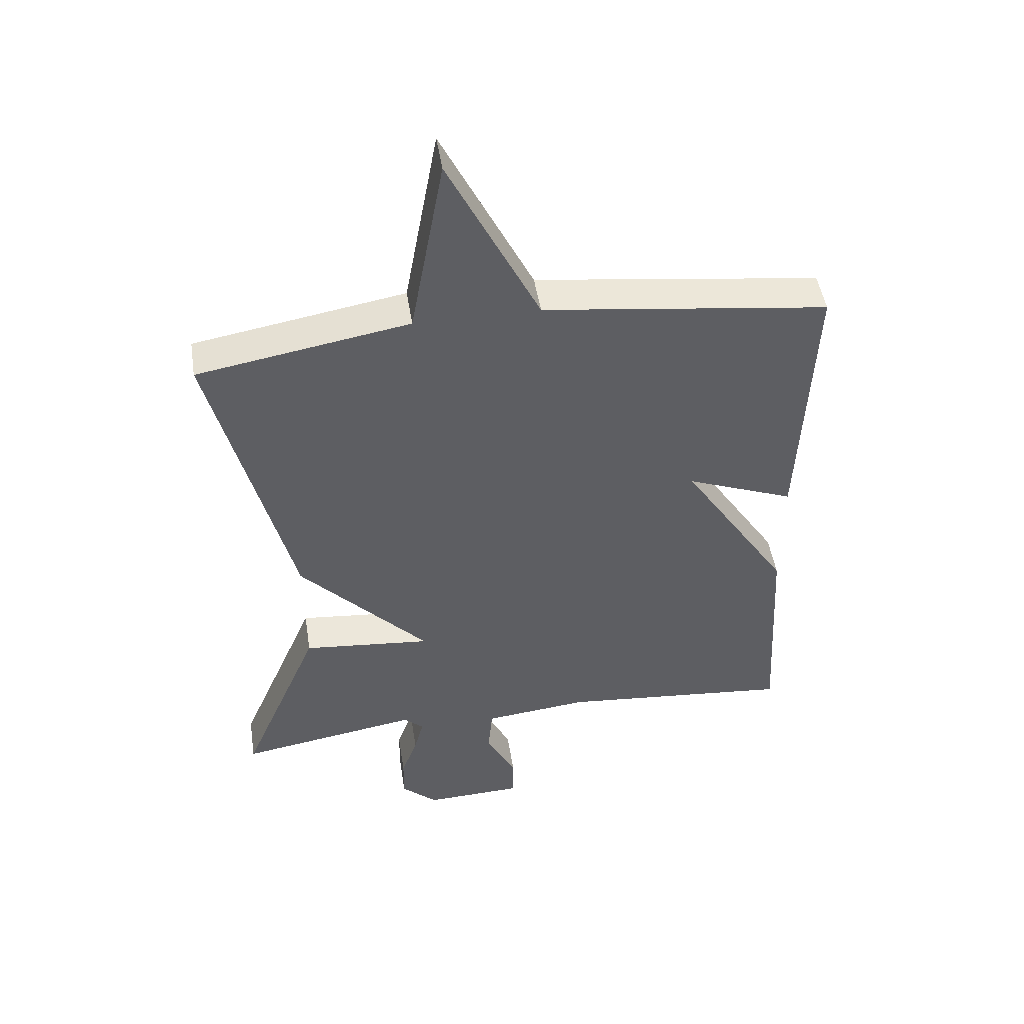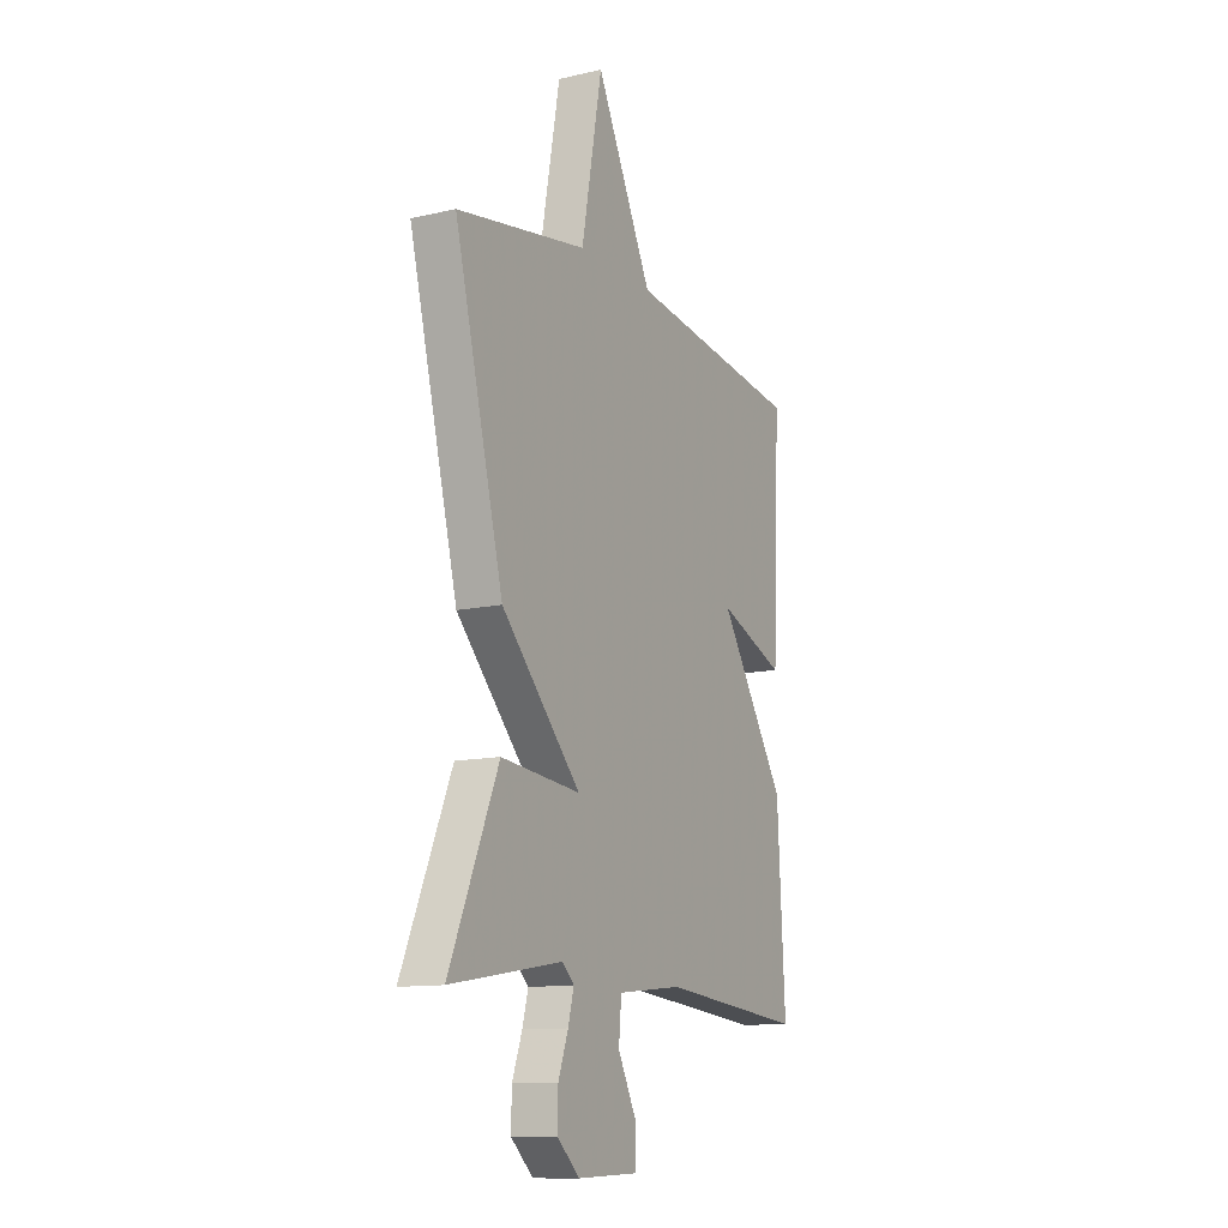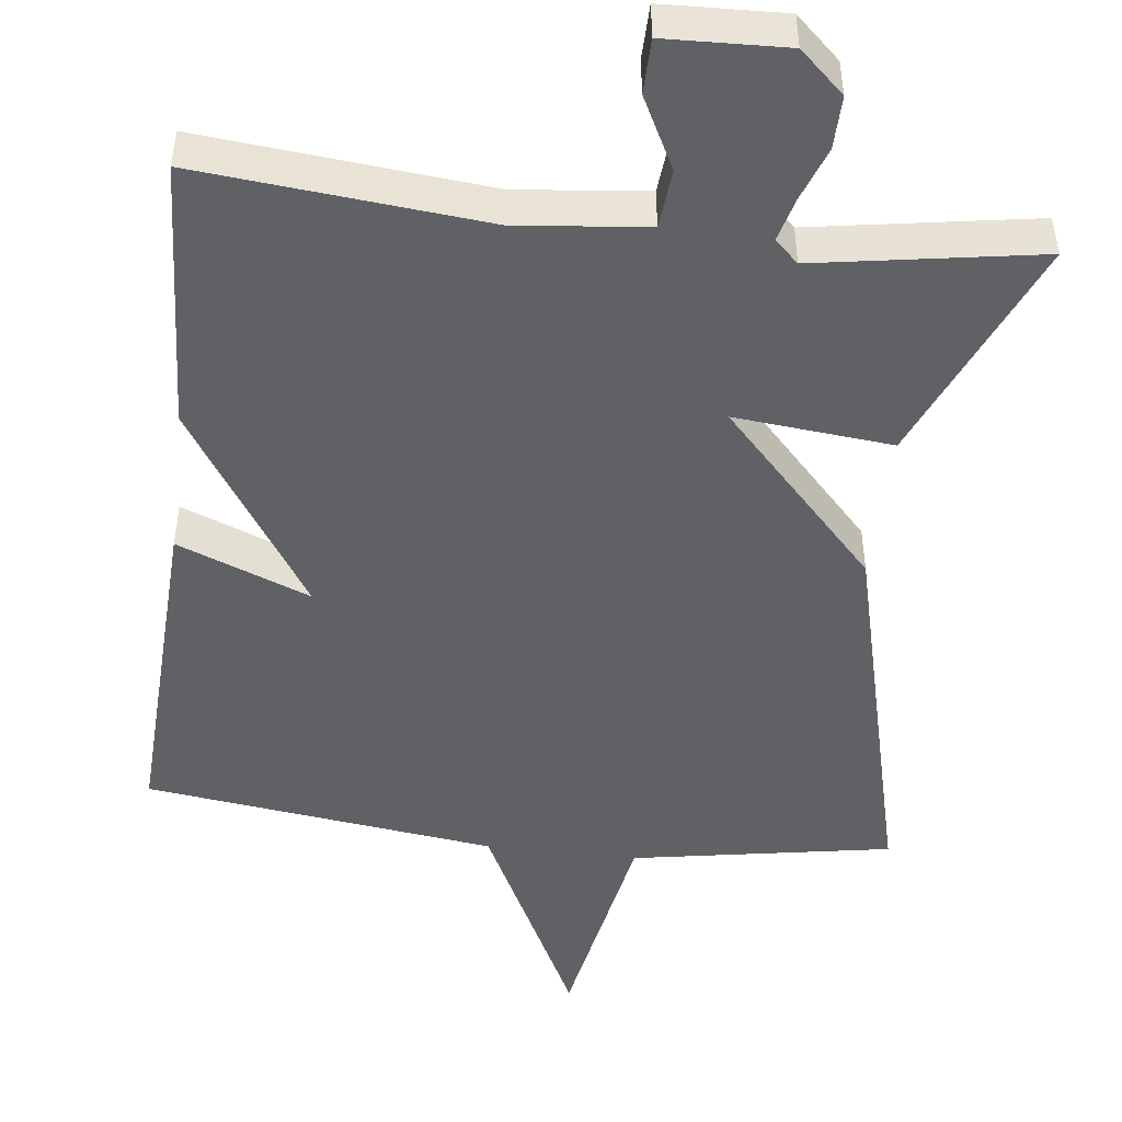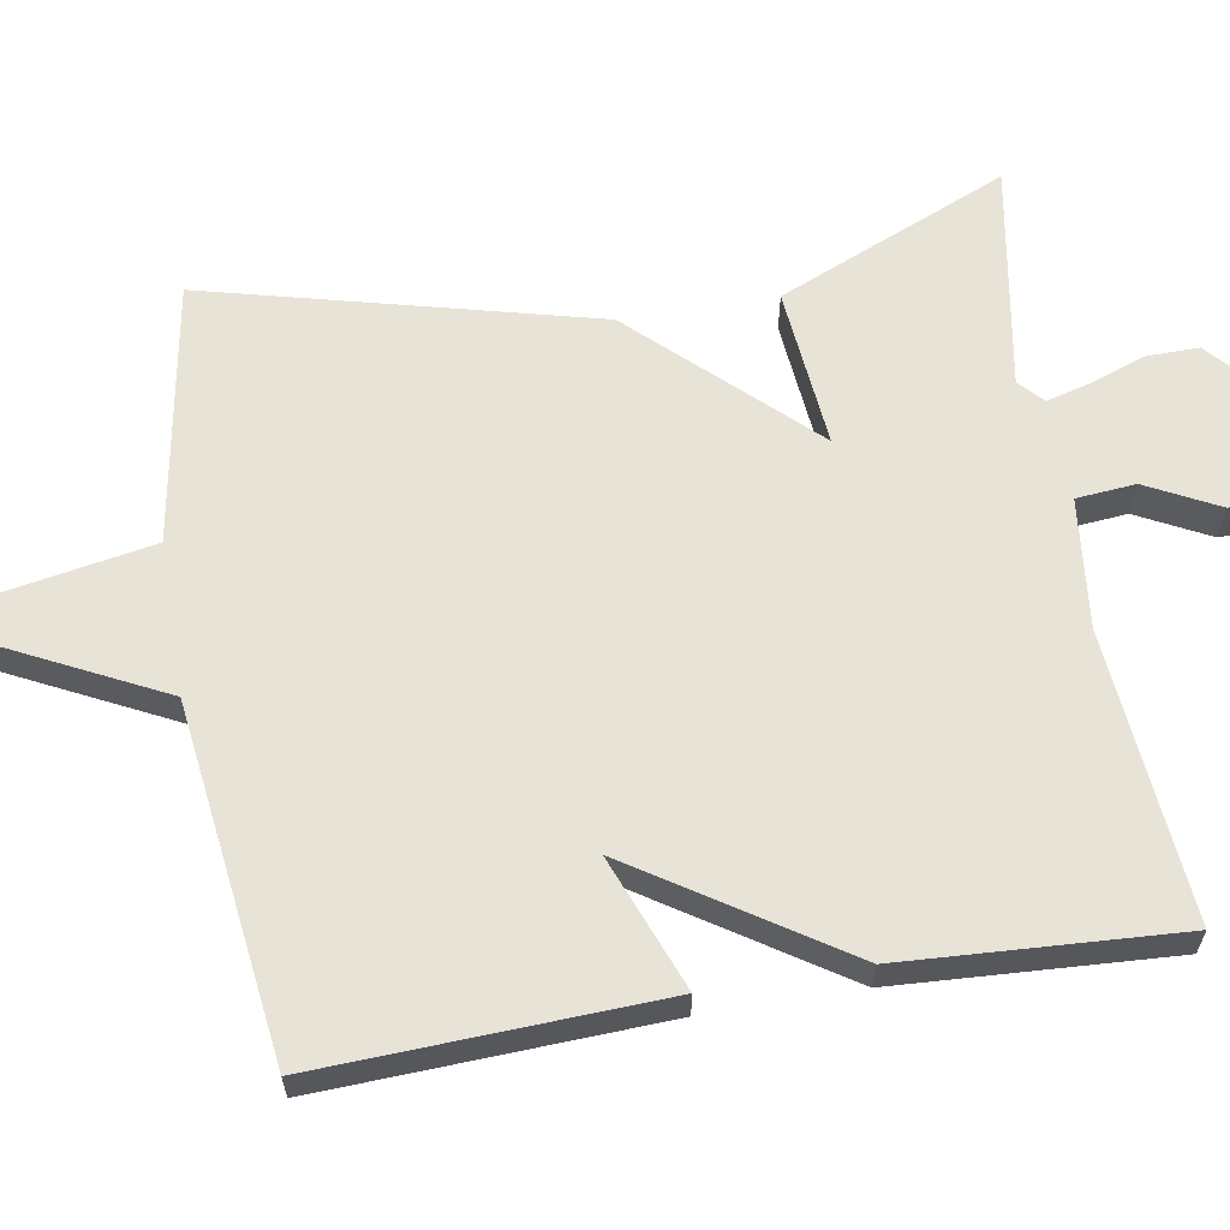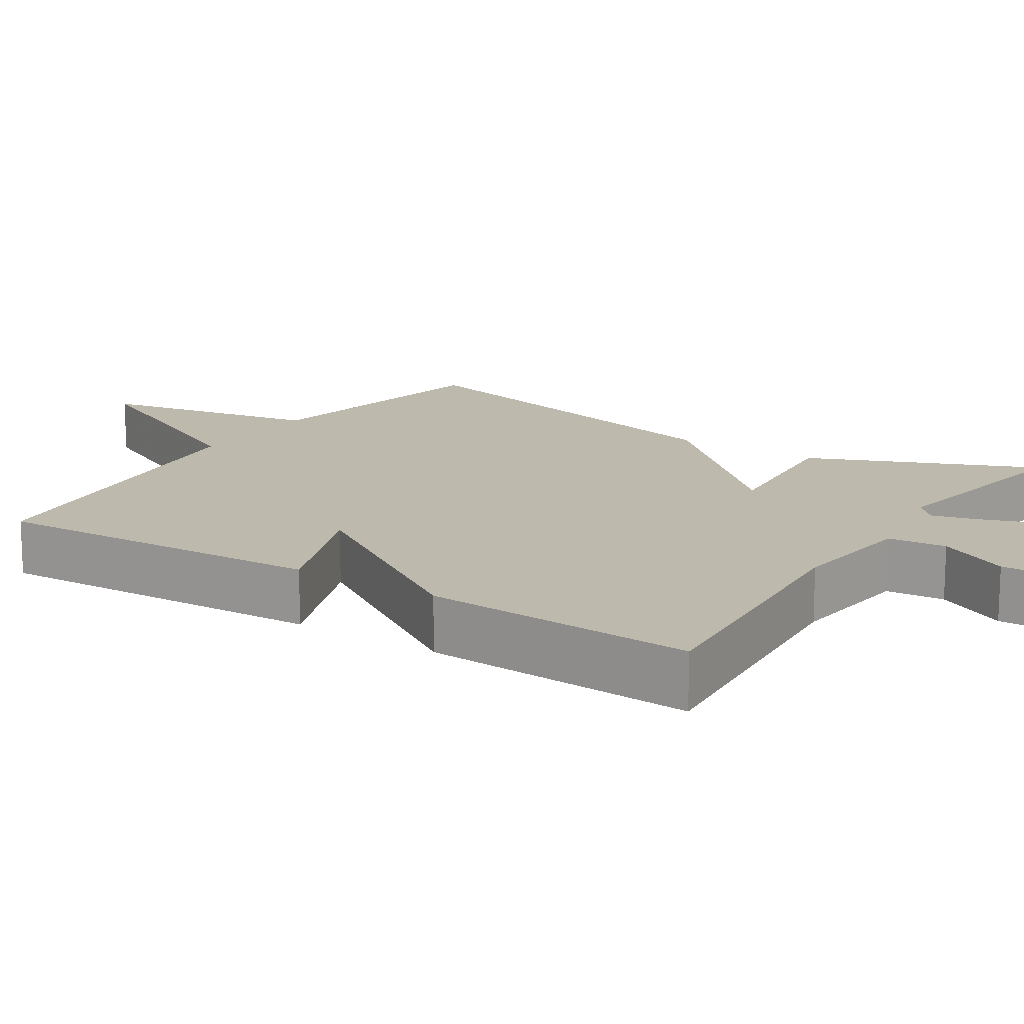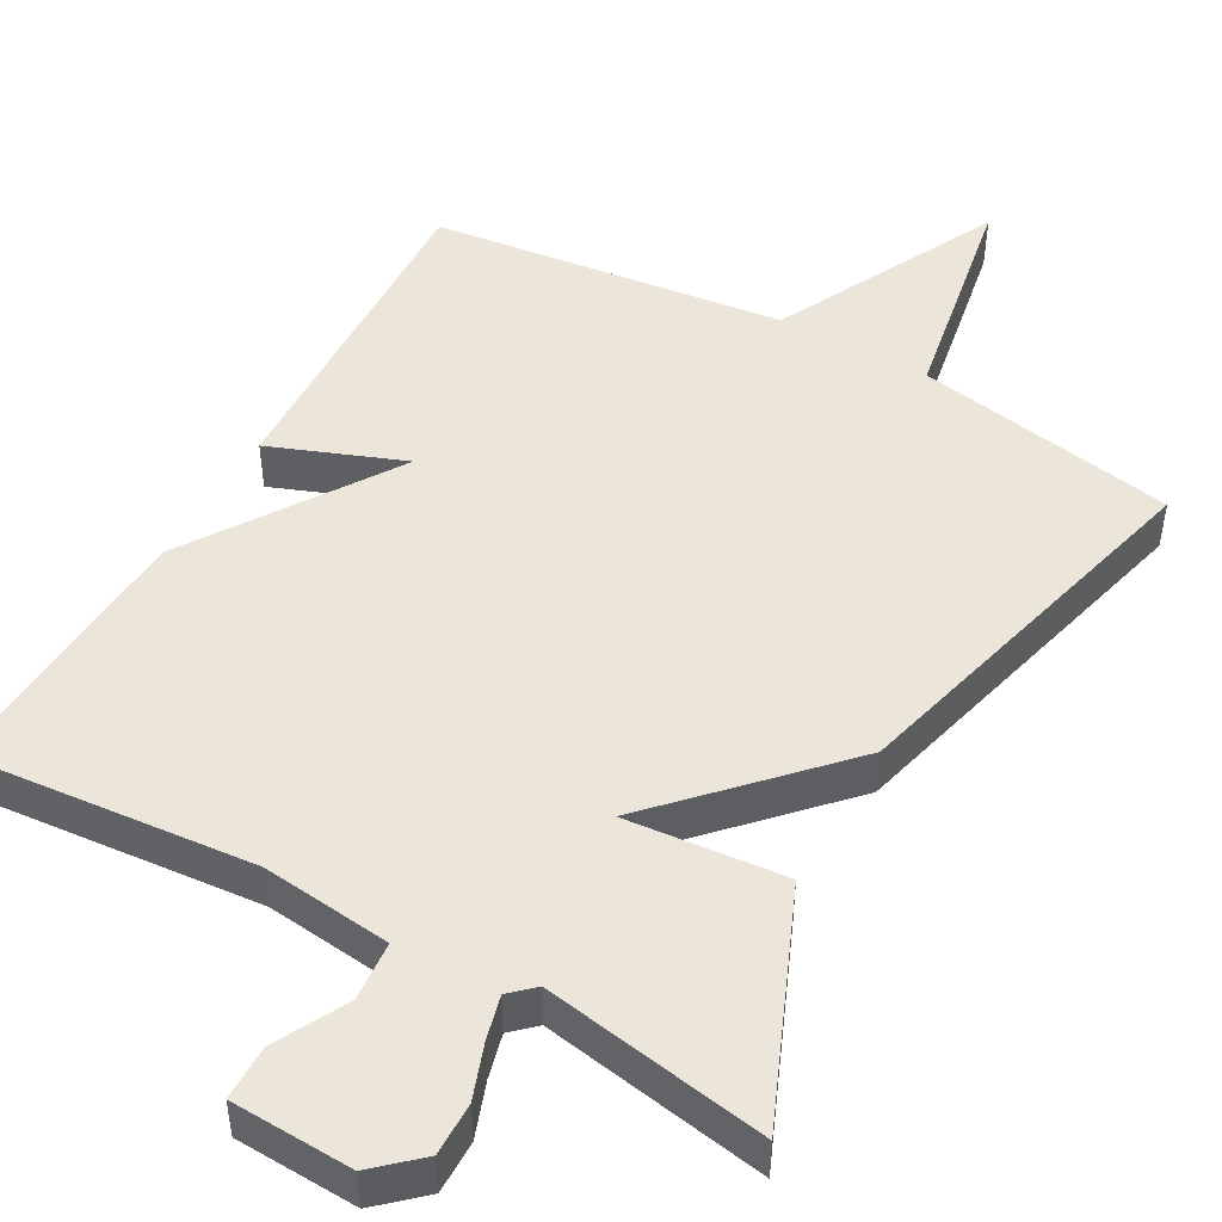
<metadata>
{"format":"obj","ext":"obj","renderer":"f3d","projection":"perspective","resolution":1024,"background":"white","views":[{"elev":48.1,"azim":-8.8,"up":"+Z"},{"elev":-12.3,"azim":-61.8,"up":"+Z"},{"elev":-48.0,"azim":173.2,"up":"+Y"},{"elev":62.3,"azim":80.5,"up":"+Y"},{"elev":15.0,"azim":123.2,"up":"+Y"},{"elev":48.0,"azim":-150.5,"up":"+Y"}]}
</metadata>
<code>
v 0.5 0.07 -0.5
v 0.125 0.07 -0.465
v -0.044 0.07 -0.483
v -0.051 0.07 -0.56
v -0.003 0.07 -0.654
v -0.004 0.07 -0.725
v -0.162 0.07 -0.731
v -0.22 0.07 -0.678
v -0.219 0.07 -0.609
v -0.193 0.07 -0.538
v -0.178 0.07 -0.481
v -0.209 0.07 -0.452
v -0.5 0.07 -0.5
v -0.373 0.07 -0.202
v -0.166 0.07 -0.222
v -0.373 0.07 -0.002
v -0.5 0.07 0.5
v -0.16 0.07 0.559
v -0.106 0.07 0.853
v 0.04 0.07 0.559
v 0.5 0.07 0.5
v 0.48 0.07 0.058
v 0.306 0.07 0.126
v 0.48 0.07 -0.142
v 0.5 0 -0.5
v 0.125 0 -0.465
v -0.044 0 -0.483
v -0.051 0 -0.56
v -0.003 0 -0.654
v -0.004 0 -0.725
v -0.162 0 -0.731
v -0.22 0 -0.678
v -0.219 0 -0.609
v -0.193 0 -0.538
v -0.178 0 -0.481
v -0.209 0 -0.452
v -0.5 0 -0.5
v -0.373 0 -0.202
v -0.166 0 -0.222
v -0.373 0 -0.002
v -0.5 0 0.5
v -0.16 0 0.559
v -0.106 0 0.853
v 0.04 0 0.559
v 0.5 0 0.5
v 0.48 0 0.058
v 0.306 0 0.126
v 0.48 0 -0.142
f 23 24 1 2
f 20 21 22 23
f 20 23 2 3
f 20 3 4
f 19 20 4
f 18 19 4
f 15 16 17 18
f 15 18 4
f 12 13 14 15
f 11 12 15 4
f 6 7 8
f 5 6 8
f 4 5 8
f 11 4 8
f 10 11 8
f 8 9 10
f 26 25 48 47
f 47 46 45 44
f 27 26 47 44
f 28 27 44
f 28 44 43
f 28 43 42
f 42 41 40 39
f 28 42 39
f 39 38 37 36
f 28 39 36 35
f 32 31 30
f 32 30 29
f 32 29 28
f 32 28 35
f 32 35 34
f 34 33 32
f 1 25 26 2
f 2 26 27 3
f 3 27 28 4
f 4 28 29 5
f 5 29 30 6
f 6 30 31 7
f 7 31 32 8
f 8 32 33 9
f 9 33 34 10
f 10 34 35 11
f 11 35 36 12
f 12 36 37 13
f 13 37 38 14
f 14 38 39 15
f 15 39 40 16
f 16 40 41 17
f 17 41 42 18
f 18 42 43 19
f 19 43 44 20
f 20 44 45 21
f 21 45 46 22
f 22 46 47 23
f 23 47 48 24
f 24 48 25 1

</code>
